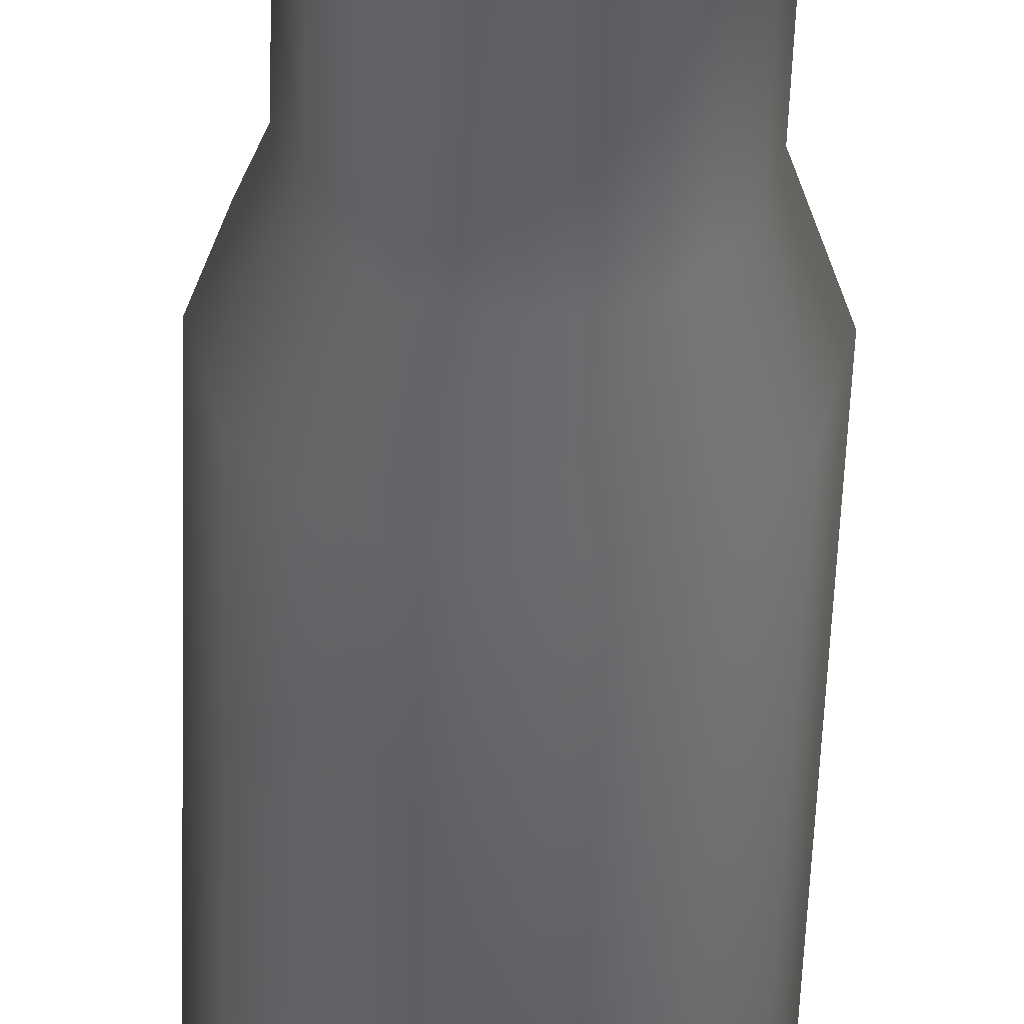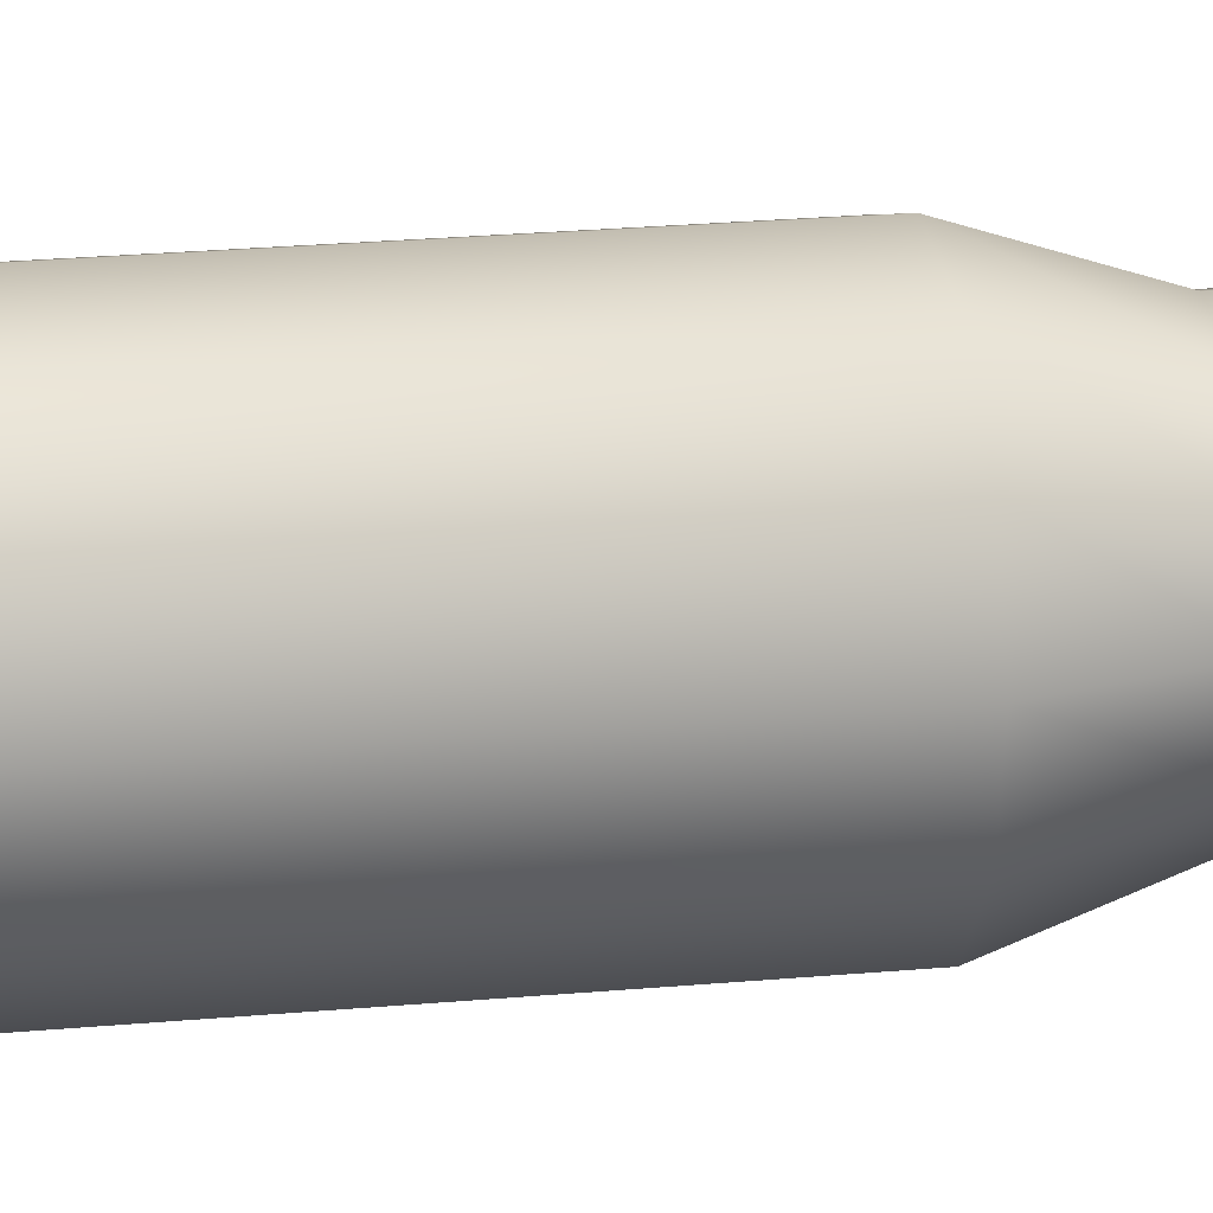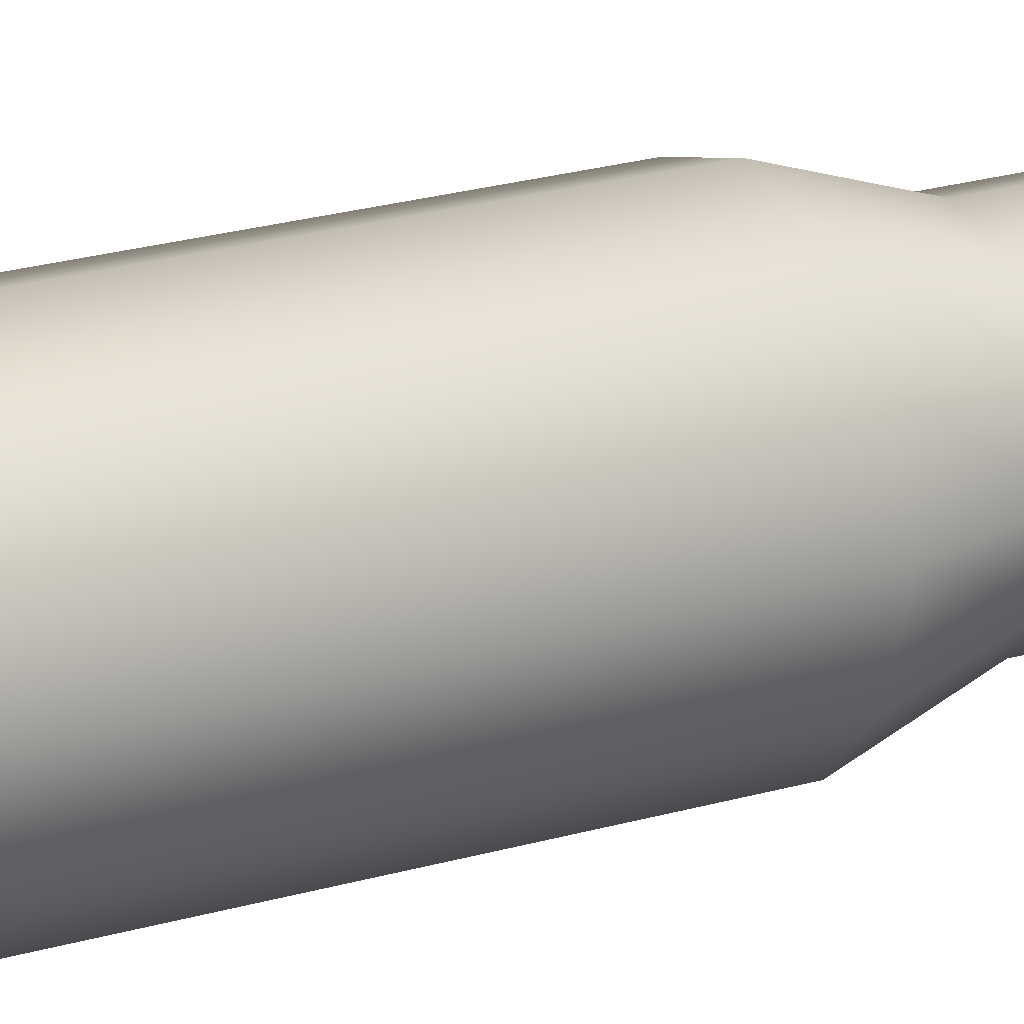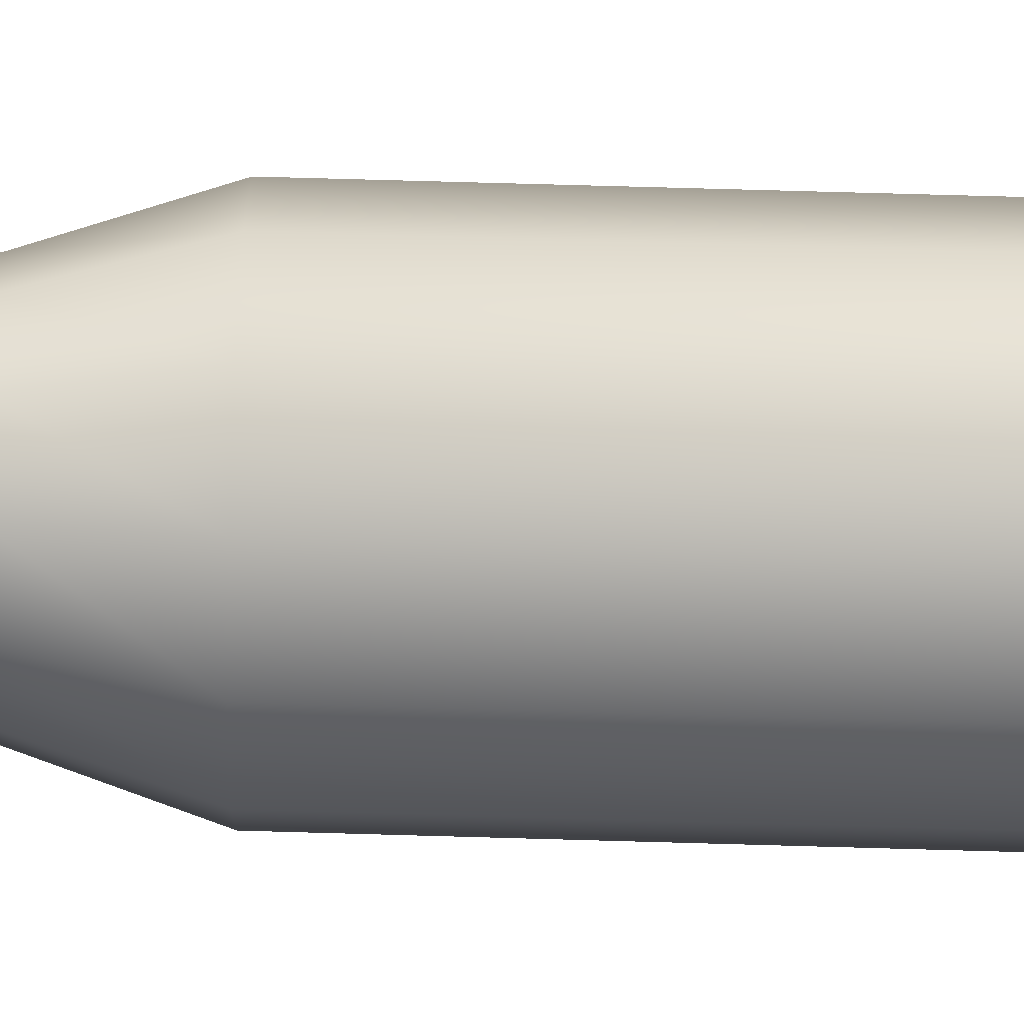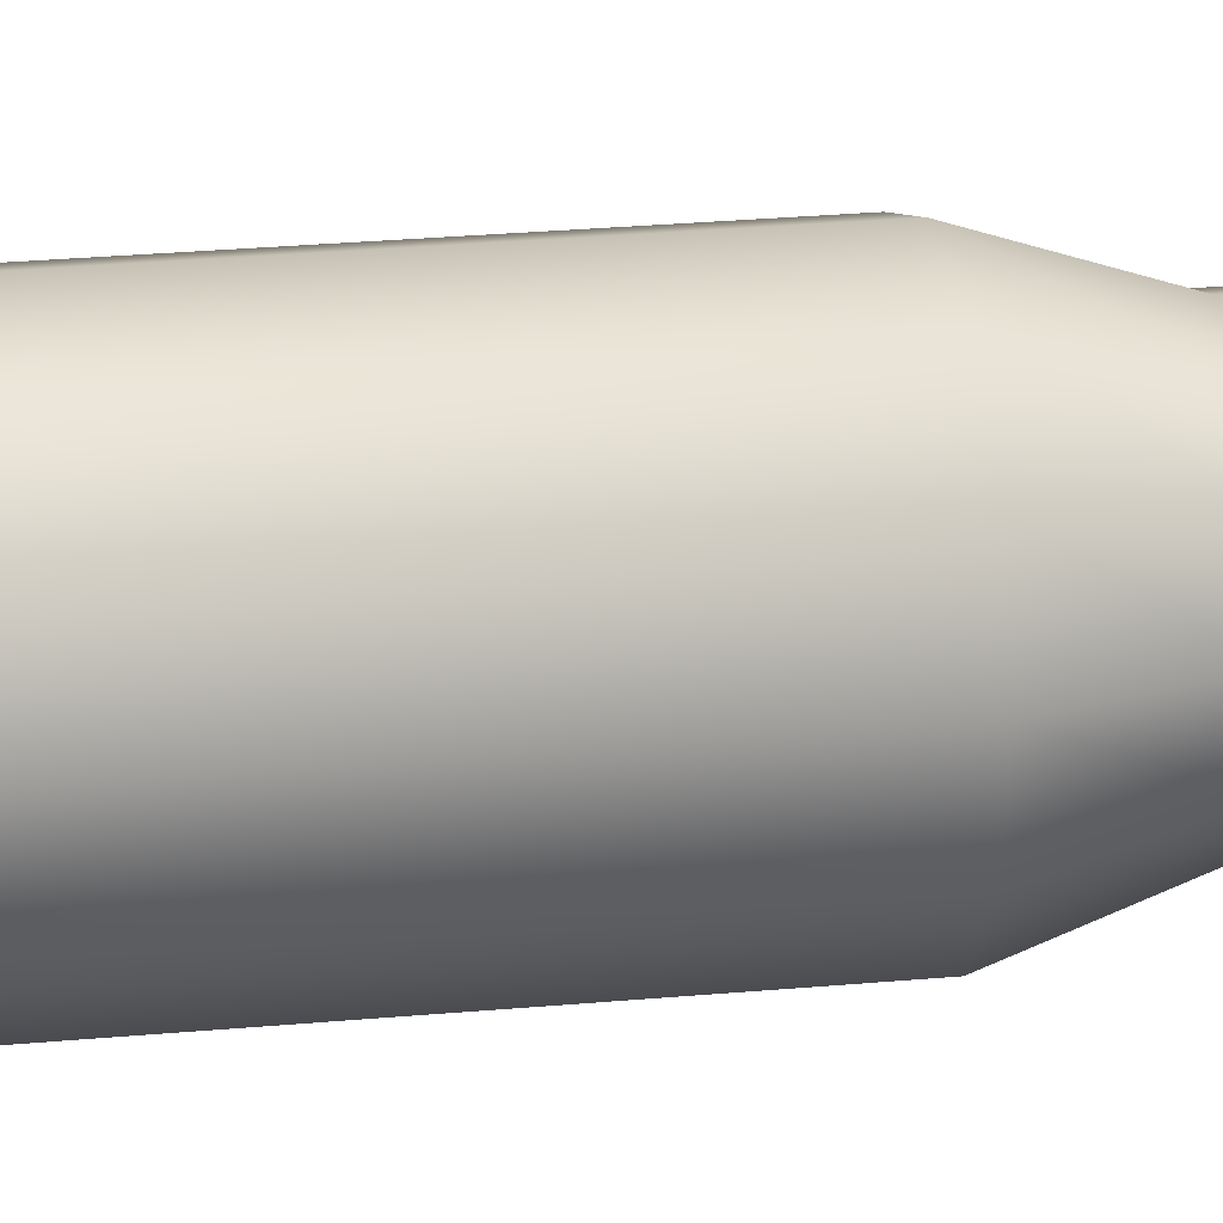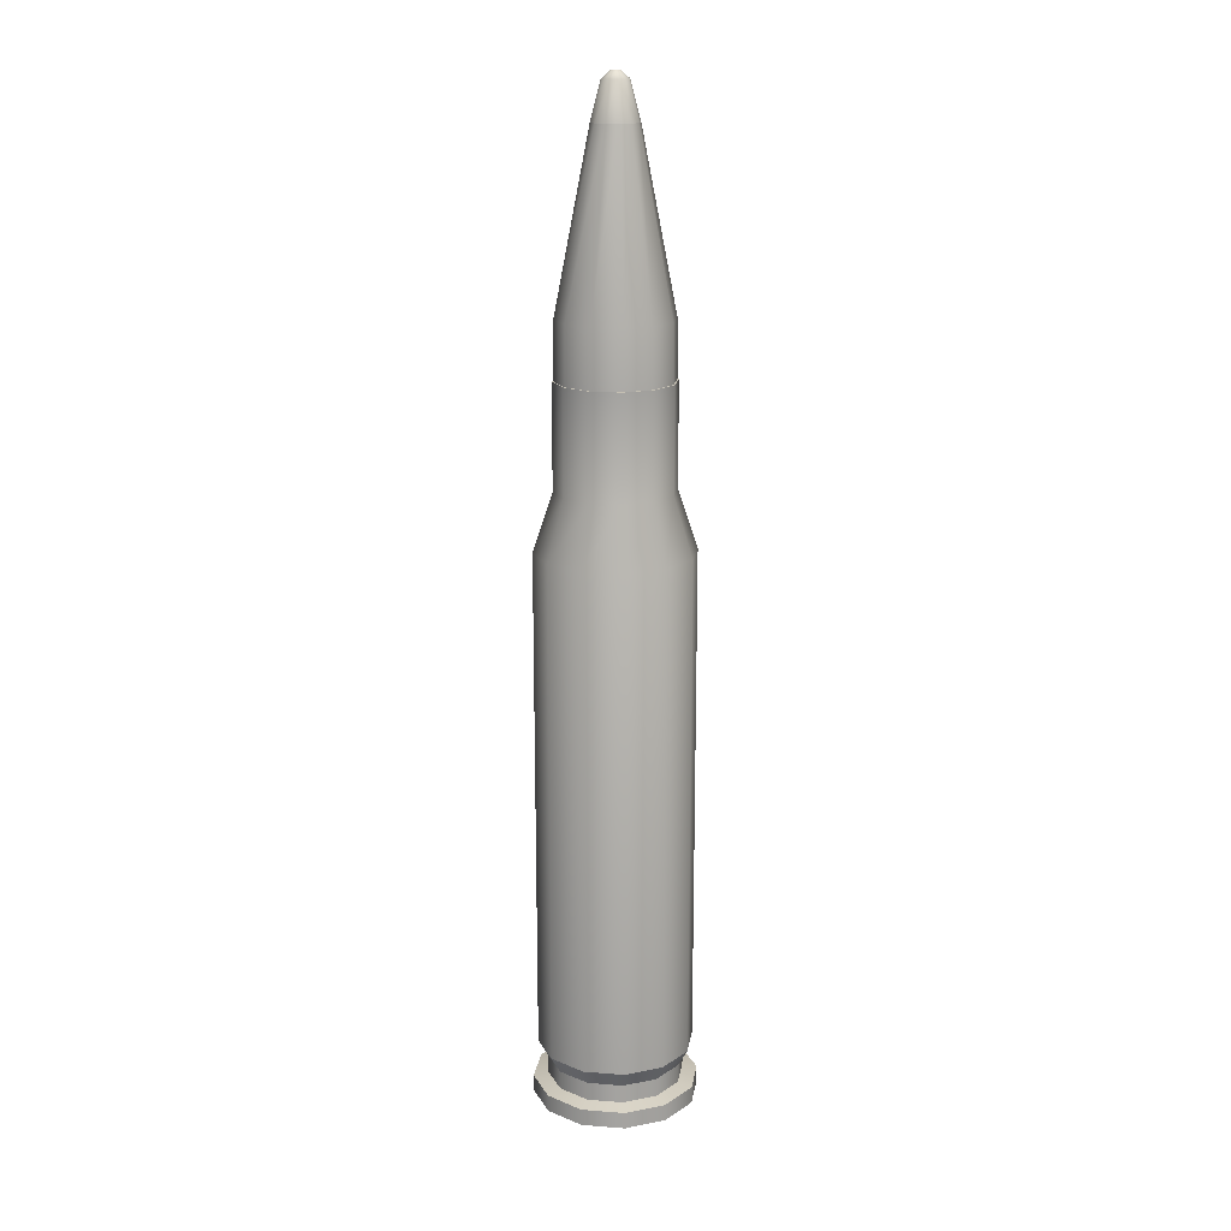
<metadata>
{"format":"obj","ext":"obj","renderer":"f3d","projection":"perspective","resolution":1024,"background":"white","views":[{"elev":-43.7,"azim":-1.7,"up":"+Y"},{"elev":17.2,"azim":-101.8,"up":"+Y"},{"elev":20.0,"azim":-119.8,"up":"+Y"},{"elev":65.6,"azim":91.7,"up":"+Y"},{"elev":19.2,"azim":-101.1,"up":"+Y"},{"elev":17.3,"azim":113.7,"up":"+Z"}]}
</metadata>
<code>
g Cylinder.002
v 2.315 2.65 1.958
v 2.315 2.646 2.381
v 2.437 2.617 1.958
v 2.435 2.613 2.381
v 2.527 2.527 1.958
v 2.523 2.525 2.381
v 2.56 2.405 1.958
v 2.556 2.405 2.381
v 2.527 2.282 1.958
v 2.523 2.284 2.381
v 2.437 2.192 1.958
v 2.435 2.196 2.381
v 2.315 2.159 1.958
v 2.315 2.163 2.381
v 2.192 2.192 1.958
v 2.194 2.196 2.381
v 2.102 2.282 1.958
v 2.106 2.284 2.381
v 2.07 2.405 1.958
v 2.073 2.405 2.381
v 2.102 2.527 1.958
v 2.106 2.525 2.381
v 2.192 2.617 1.958
v 2.194 2.613 2.381
v 2.315 2.502 3.12
v 2.363 2.489 3.12
v 2.399 2.453 3.12
v 2.412 2.405 3.12
v 2.399 2.356 3.12
v 2.363 2.32 3.12
v 2.315 2.307 3.12
v 2.266 2.32 3.12
v 2.23 2.356 3.12
v 2.217 2.405 3.12
v 2.23 2.453 3.12
v 2.266 2.489 3.12
v 2.315 2.46 3.279
v 2.342 2.452 3.279
v 2.363 2.432 3.279
v 2.37 2.405 3.279
v 2.363 2.377 3.279
v 2.342 2.357 3.279
v 2.315 2.349 3.279
v 2.287 2.357 3.279
v 2.267 2.377 3.279
v 2.259 2.405 3.279
v 2.267 2.432 3.279
v 2.287 2.452 3.279
v 2.315 2.424 3.311
v 2.324 2.421 3.311
v 2.331 2.414 3.311
v 2.334 2.405 3.311
v 2.331 2.395 3.311
v 2.324 2.388 3.311
v 2.315 2.385 3.311
v 2.305 2.388 3.311
v 2.298 2.395 3.311
v 2.296 2.405 3.311
v 2.298 2.414 3.311
v 2.305 2.421 3.311
v 2.316 2.759 -0.9451
v 2.316 2.759 -0.8733
v 2.493 2.711 -0.9451
v 2.493 2.711 -0.8733
v 2.622 2.582 -0.9451
v 2.622 2.582 -0.8733
v 2.67 2.405 -0.9451
v 2.67 2.405 -0.8733
v 2.622 2.228 -0.9451
v 2.622 2.228 -0.8733
v 2.493 2.098 -0.9451
v 2.493 2.098 -0.8733
v 2.316 2.051 -0.9451
v 2.316 2.051 -0.8733
v 2.139 2.098 -0.9451
v 2.139 2.098 -0.8733
v 2.01 2.228 -0.9451
v 2.01 2.228 -0.8733
v 1.962 2.405 -0.9451
v 1.962 2.405 -0.8733
v 2.01 2.582 -0.9451
v 2.01 2.582 -0.8733
v 2.139 2.711 -0.9451
v 2.139 2.711 -0.8733
v 2.316 2.695 -0.8601
v 2.461 2.656 -0.8601
v 2.567 2.55 -0.8601
v 2.606 2.405 -0.8601
v 2.567 2.26 -0.8601
v 2.461 2.153 -0.8601
v 2.316 2.114 -0.8601
v 2.171 2.153 -0.8601
v 2.064 2.26 -0.8601
v 2.026 2.405 -0.8601
v 2.064 2.55 -0.8601
v 2.171 2.656 -0.8601
v 2.316 2.695 -0.781
v 2.461 2.656 -0.781
v 2.567 2.55 -0.781
v 2.606 2.405 -0.781
v 2.567 2.26 -0.781
v 2.461 2.153 -0.781
v 2.316 2.114 -0.781
v 2.171 2.153 -0.781
v 2.064 2.26 -0.781
v 2.026 2.405 -0.781
v 2.064 2.55 -0.781
v 2.171 2.656 -0.781
v 2.316 2.736 -0.7072
v 2.482 2.692 -0.7072
v 2.603 2.571 -0.7072
v 2.648 2.405 -0.7072
v 2.603 2.239 -0.7072
v 2.482 2.118 -0.7072
v 2.316 2.073 -0.7072
v 2.15 2.118 -0.7072
v 2.029 2.239 -0.7072
v 1.984 2.405 -0.7072
v 2.029 2.571 -0.7072
v 2.15 2.692 -0.7072
v 2.316 2.736 1.453
v 2.482 2.692 1.453
v 2.603 2.571 1.453
v 2.648 2.405 1.453
v 2.603 2.239 1.453
v 2.482 2.118 1.453
v 2.316 2.073 1.453
v 2.15 2.118 1.453
v 2.029 2.239 1.453
v 1.984 2.405 1.453
v 2.029 2.571 1.453
v 2.15 2.692 1.453
v 2.316 2.654 1.701
v 2.441 2.621 1.701
v 2.532 2.529 1.701
v 2.565 2.405 1.701
v 2.532 2.28 1.701
v 2.441 2.189 1.701
v 2.316 2.156 1.701
v 2.191 2.189 1.701
v 2.1 2.28 1.701
v 2.067 2.405 1.701
v 2.1 2.529 1.701
v 2.191 2.621 1.701
v 2.316 2.654 2.141
v 2.441 2.621 2.141
v 2.532 2.529 2.141
v 2.565 2.405 2.141
v 2.532 2.28 2.141
v 2.441 2.189 2.141
v 2.316 2.156 2.141
v 2.191 2.189 2.141
v 2.1 2.28 2.141
v 2.067 2.405 2.141
v 2.1 2.529 2.141
v 2.191 2.621 2.141
f 1 2 4 3
f 3 4 6 5
f 5 6 8 7
f 7 8 10 9
f 9 10 12 11
f 11 12 14 13
f 13 14 16 15
f 15 16 18 17
f 17 18 20 19
f 19 20 22 21
f 10 8 28 29
f 21 22 24 23
f 23 24 2 1
f 1 3 5 7 9 11 13 15 17 19 21 23
f 35 34 46 47
f 2 24 36 25
f 4 2 25 26
f 8 6 27 28
f 24 22 35 36
f 6 4 26 27
f 22 20 34 35
f 20 18 33 34
f 18 16 32 33
f 16 14 31 32
f 14 12 30 31
f 12 10 29 30
f 40 39 51 52
f 32 31 43 44
f 29 28 40 41
f 36 35 47 48
f 26 25 37 38
f 33 32 44 45
f 30 29 41 42
f 25 36 48 37
f 27 26 38 39
f 34 33 45 46
f 31 30 42 43
f 28 27 39 40
f 50 49 60 59 58 57 56 55 54 53 52 51
f 47 46 58 59
f 44 43 55 56
f 41 40 52 53
f 48 47 59 60
f 38 37 49 50
f 45 44 56 57
f 42 41 53 54
f 37 48 60 49
f 39 38 50 51
f 46 45 57 58
f 43 42 54 55
f 61 62 64 63
f 63 64 66 65
f 65 66 68 67
f 67 68 70 69
f 69 70 72 71
f 71 72 74 73
f 73 74 76 75
f 75 76 78 77
f 77 78 80 79
f 79 80 82 81
f 74 72 90 91
f 81 82 84 83
f 83 84 62 61
f 61 63 65 67 69 71 73 75 77 79 81 83
f 91 90 102 103
f 72 70 89 90
f 70 68 88 89
f 62 84 96 85
f 64 62 85 86
f 68 66 87 88
f 84 82 95 96
f 66 64 86 87
f 82 80 94 95
f 80 78 93 94
f 78 76 92 93
f 76 74 91 92
f 106 105 117 118
f 88 87 99 100
f 95 94 106 107
f 92 91 103 104
f 89 88 100 101
f 96 95 107 108
f 86 85 97 98
f 93 92 104 105
f 90 89 101 102
f 85 96 108 97
f 87 86 98 99
f 94 93 105 106
f 111 110 122 123
f 103 102 114 115
f 100 99 111 112
f 107 106 118 119
f 104 103 115 116
f 101 100 112 113
f 108 107 119 120
f 98 97 109 110
f 105 104 116 117
f 102 101 113 114
f 97 108 120 109
f 99 98 110 111
f 121 132 144 133
f 118 117 129 130
f 115 114 126 127
f 112 111 123 124
f 119 118 130 131
f 116 115 127 128
f 113 112 124 125
f 120 119 131 132
f 110 109 121 122
f 117 116 128 129
f 114 113 125 126
f 109 120 132 121
f 138 137 149 150
f 123 122 134 135
f 130 129 141 142
f 127 126 138 139
f 124 123 135 136
f 131 130 142 143
f 128 127 139 140
f 125 124 136 137
f 132 131 143 144
f 122 121 133 134
f 129 128 140 141
f 126 125 137 138
f 146 145 156 155 154 153 152 151 150 149 148 147
f 133 144 156 145
f 135 134 146 147
f 142 141 153 154
f 139 138 150 151
f 136 135 147 148
f 143 142 154 155
f 140 139 151 152
f 137 136 148 149
f 144 143 155 156
f 134 133 145 146
f 141 140 152 153

</code>
